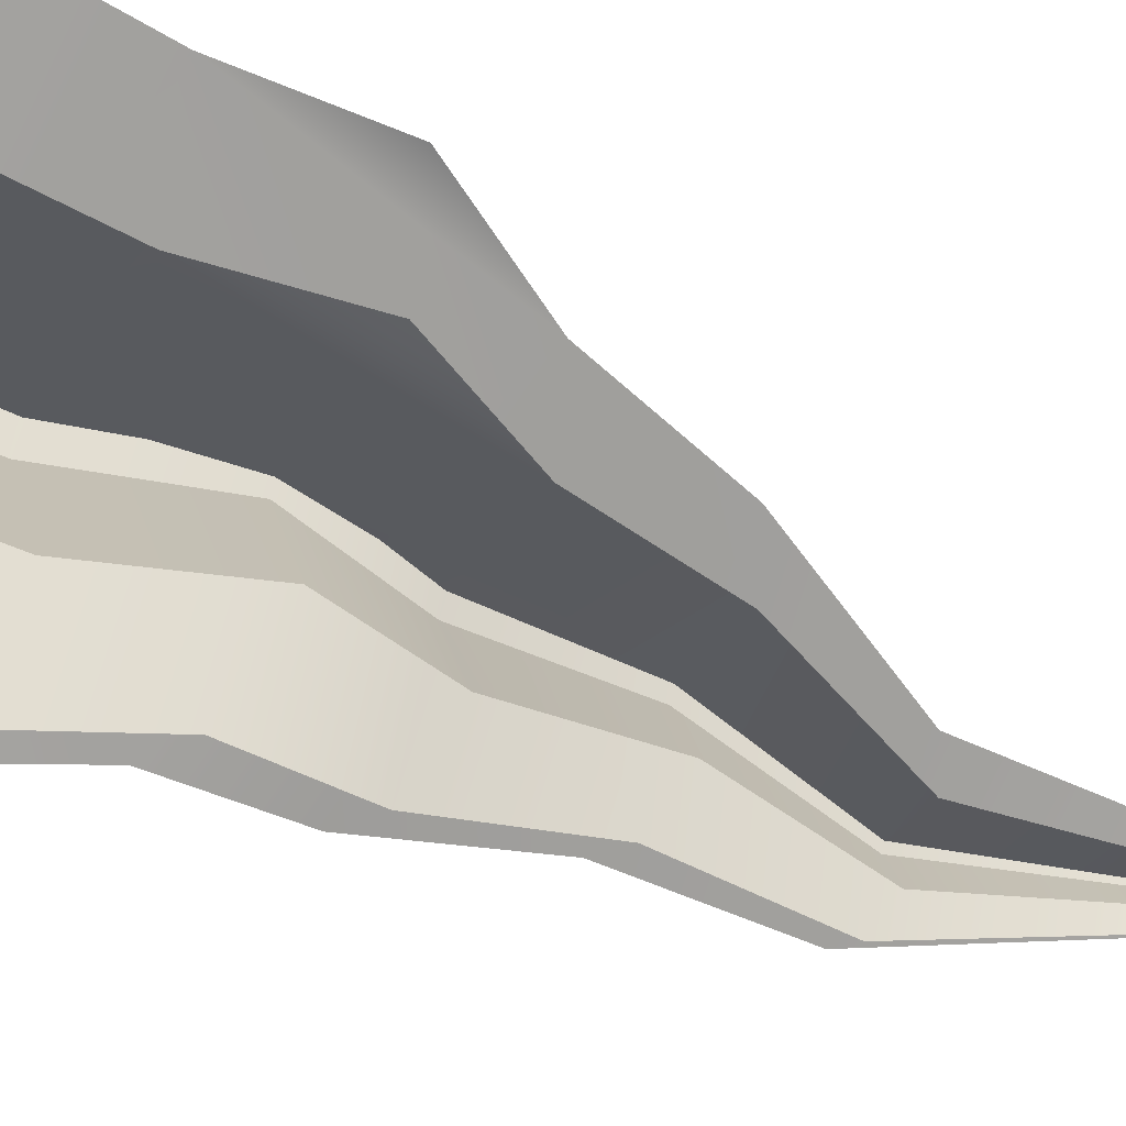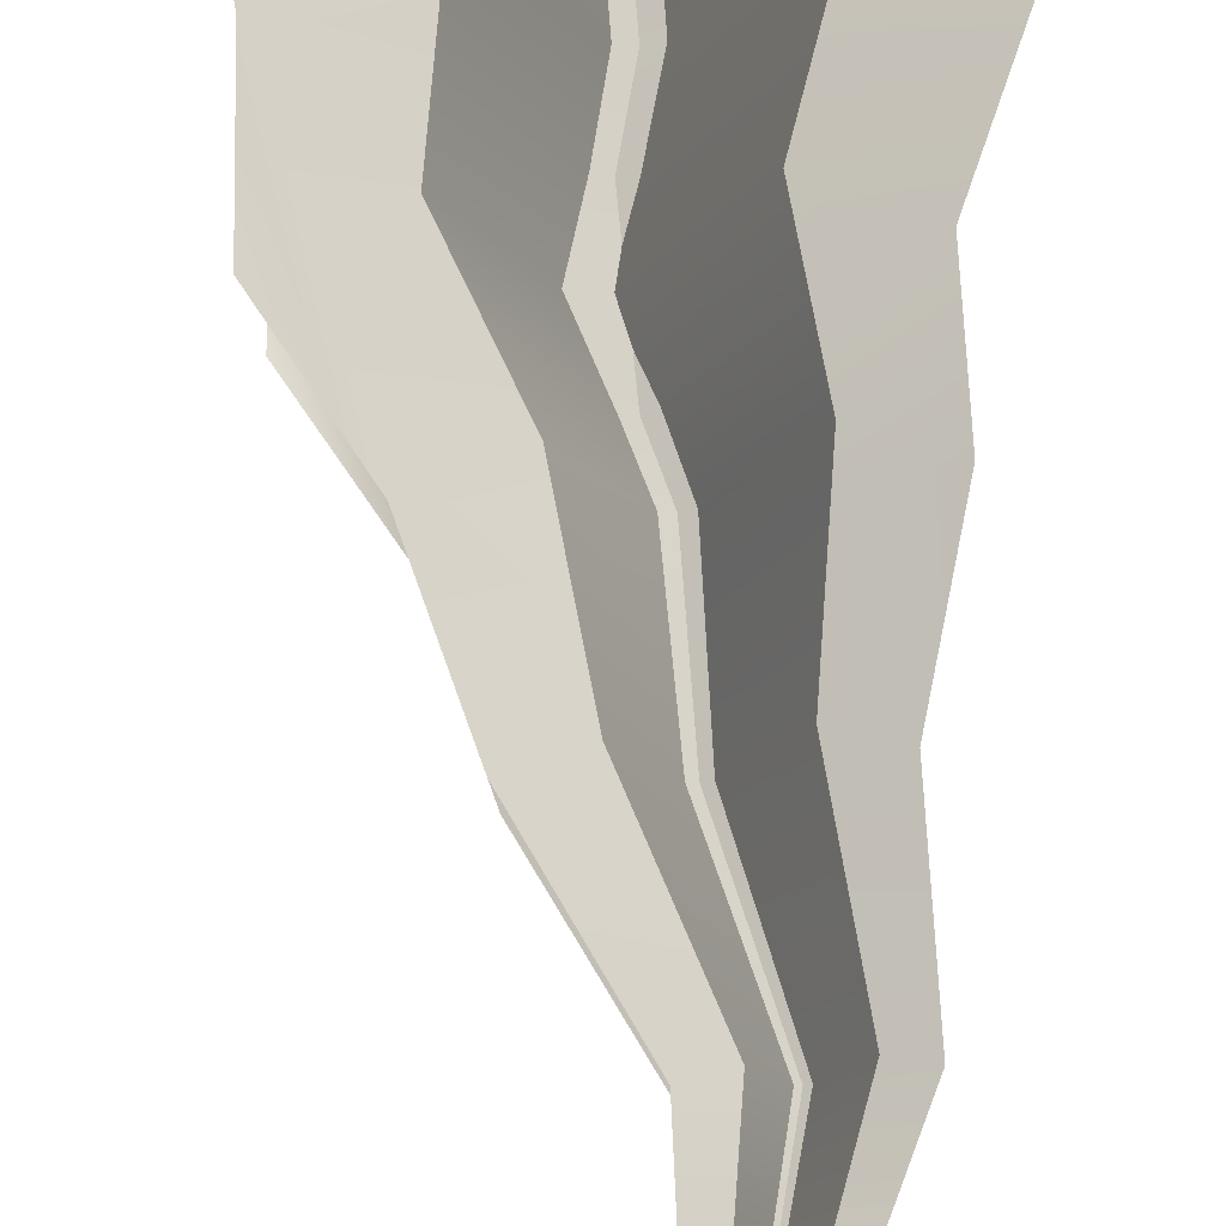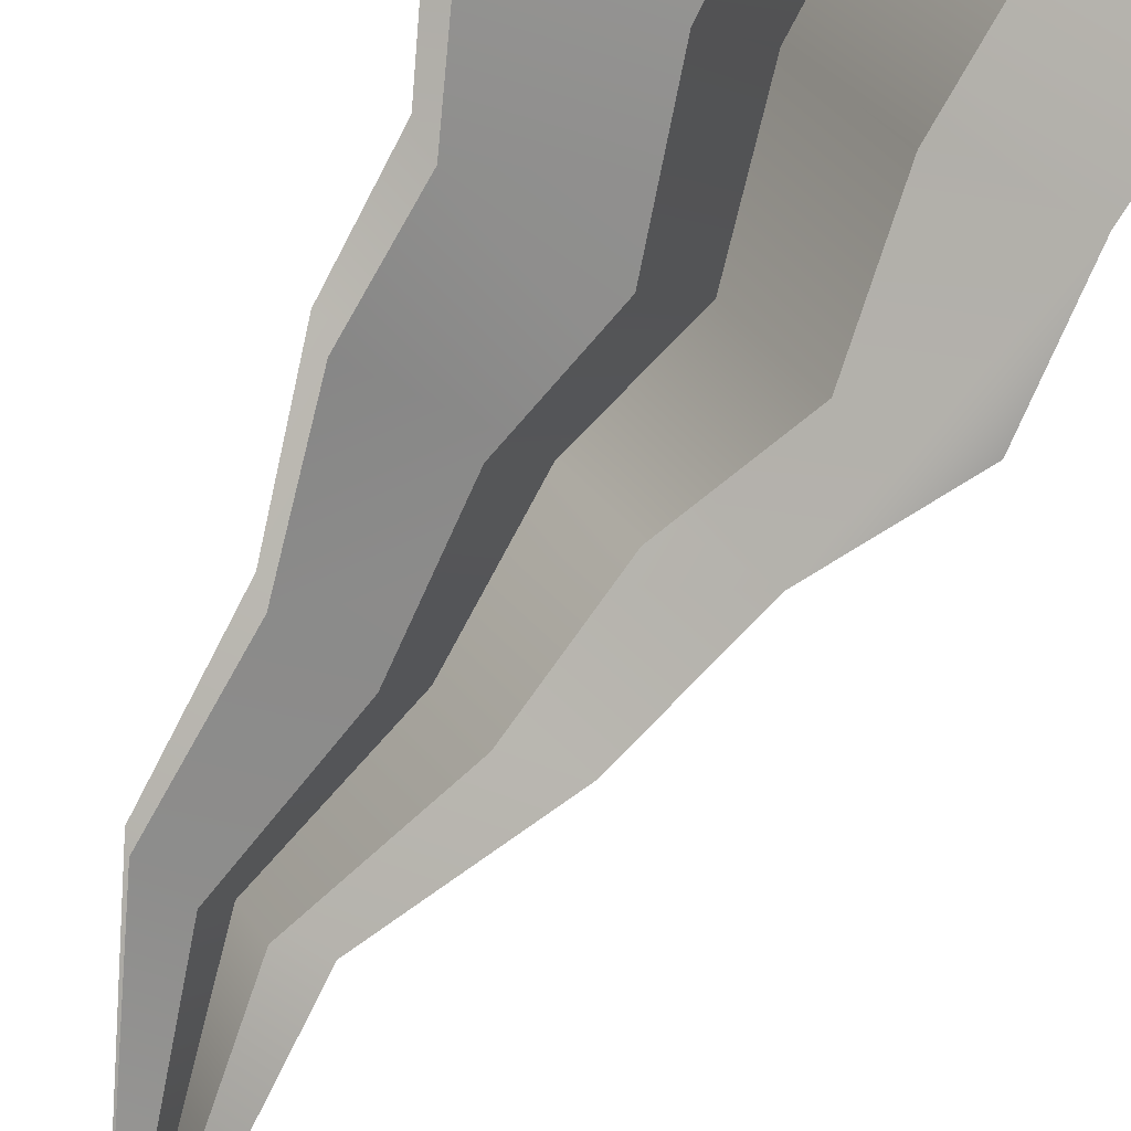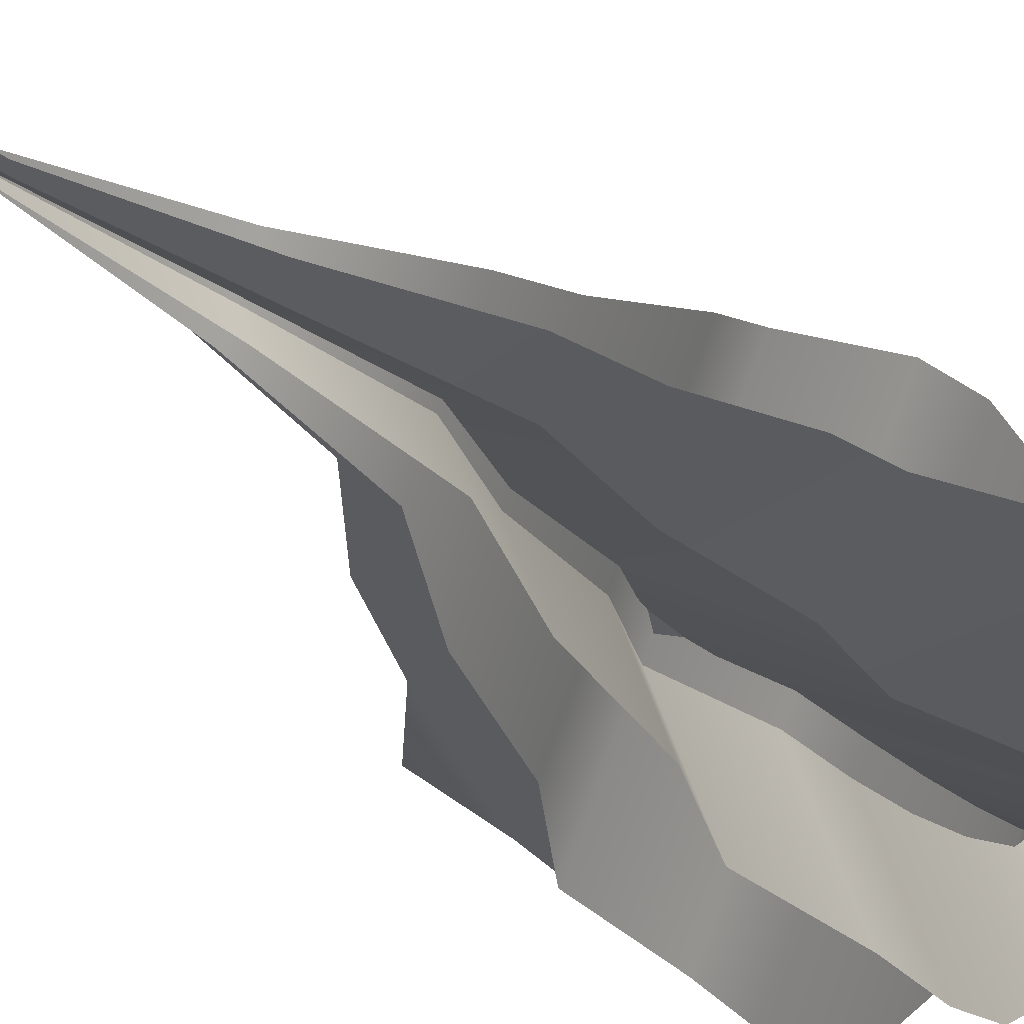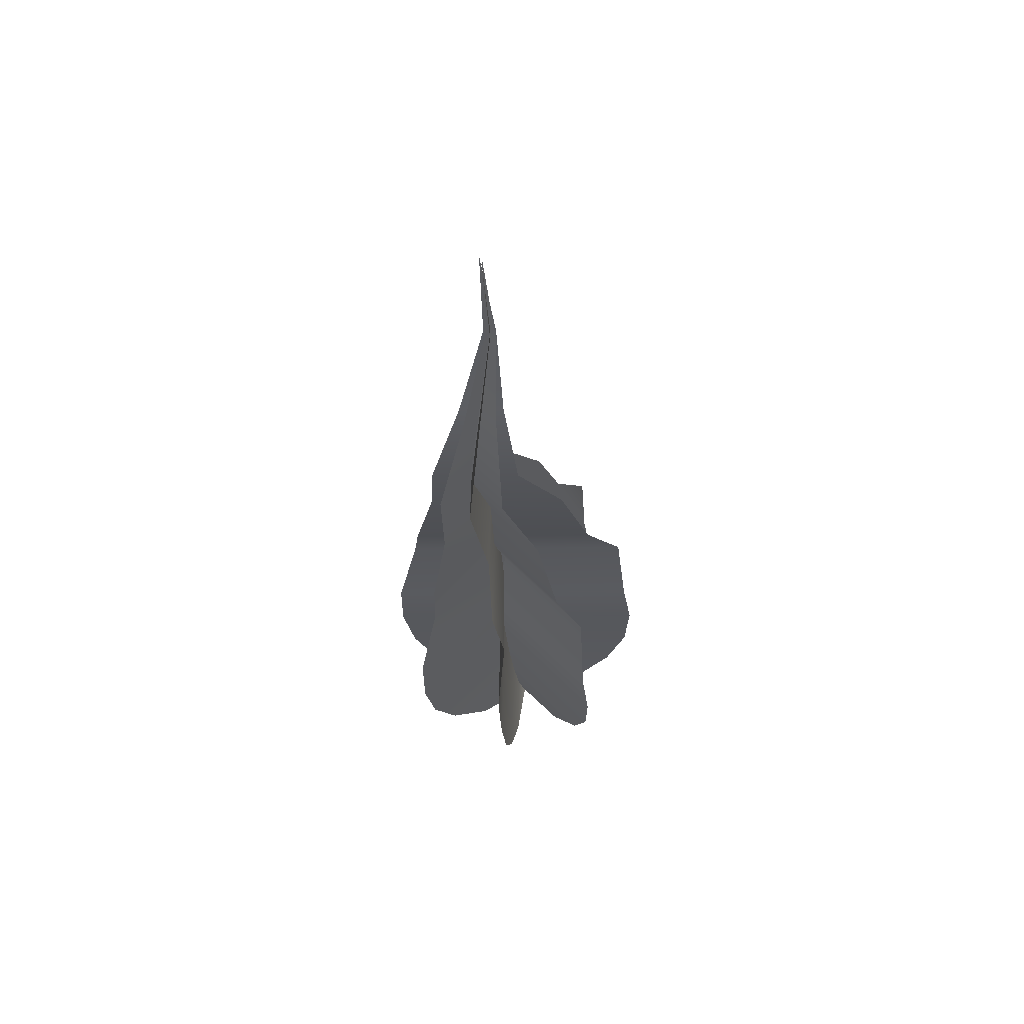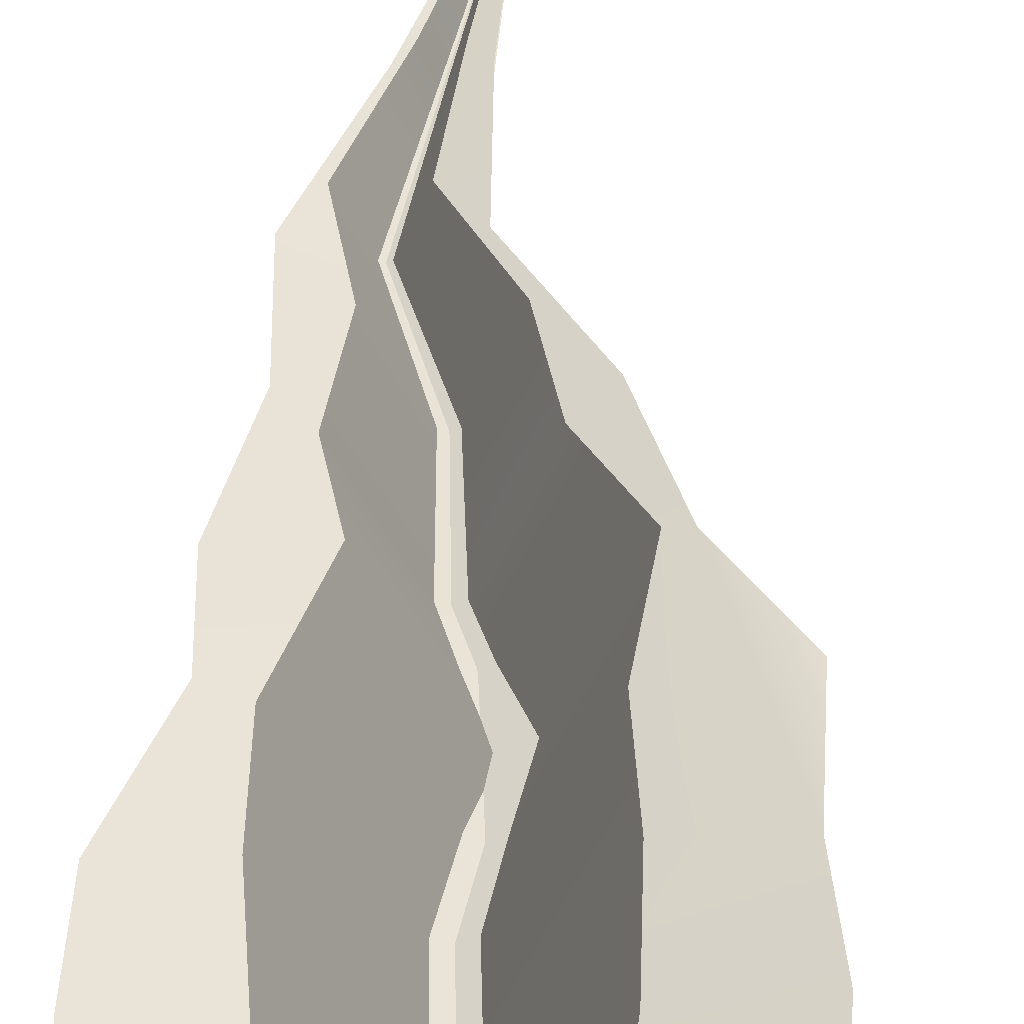
<metadata>
{"format":"obj","ext":"obj","renderer":"f3d","projection":"perspective","resolution":1024,"background":"white","views":[{"elev":-50.0,"azim":-112.2,"up":"+Y"},{"elev":73.9,"azim":1.0,"up":"+Y"},{"elev":-76.4,"azim":157.5,"up":"+Y"},{"elev":-21.7,"azim":32.3,"up":"+Y"},{"elev":58.2,"azim":112.4,"up":"+Z"},{"elev":48.3,"azim":-175.6,"up":"+Y"}]}
</metadata>
<code>
o Flame3t_BezierCurve.007
v -1.572 5.139 3.35
v -1.564 5.142 3.353
v -1.558 5.143 3.359
v -1.554 5.143 3.366
v -1.553 5.143 3.374
v -1.553 5.143 3.383
v -1.556 5.142 3.394
v -1.555 5.141 3.403
v -1.557 5.14 3.414
v -1.556 5.138 3.426
v -1.561 5.137 3.439
v -1.565 5.137 3.453
v -1.564 5.137 3.467
v -1.579 5.136 3.354
v -1.583 5.133 3.361
v -1.585 5.132 3.369
v -1.585 5.131 3.377
v -1.584 5.131 3.386
v -1.584 5.132 3.396
v -1.578 5.133 3.405
v -1.574 5.134 3.416
v -1.567 5.134 3.427
v -1.566 5.135 3.439
v -1.566 5.137 3.453
v -1.572 5.14 3.35
v -1.569 5.132 3.353
v -1.567 5.126 3.359
v -1.566 5.123 3.367
v -1.565 5.122 3.375
v -1.564 5.122 3.383
v -1.566 5.124 3.394
v -1.564 5.126 3.403
v -1.564 5.129 3.414
v -1.56 5.131 3.426
v -1.563 5.134 3.439
v -1.565 5.136 3.453
v -1.564 5.136 3.467
v -1.575 5.147 3.354
v -1.577 5.151 3.361
v -1.577 5.154 3.369
v -1.577 5.154 3.377
v -1.576 5.153 3.386
v -1.577 5.152 3.396
v -1.572 5.148 3.405
v -1.57 5.145 3.416
v -1.564 5.141 3.427
v -1.565 5.139 3.439
v -1.566 5.138 3.453
v -1.572 5.139 3.35
v -1.568 5.146 3.353
v -1.564 5.151 3.36
v -1.562 5.153 3.367
v -1.561 5.154 3.375
v -1.561 5.153 3.384
v -1.563 5.151 3.395
v -1.561 5.148 3.404
v -1.562 5.145 3.415
v -1.559 5.141 3.427
v -1.562 5.139 3.439
v -1.565 5.138 3.453
v -1.564 5.137 3.467
v -1.574 5.131 3.353
v -1.575 5.126 3.36
v -1.576 5.123 3.368
v -1.575 5.122 3.376
v -1.574 5.123 3.385
v -1.575 5.124 3.395
v -1.571 5.126 3.404
v -1.569 5.129 3.415
v -1.564 5.131 3.427
v -1.564 5.134 3.439
v -1.566 5.136 3.453
v -1.572 5.14 3.35
v -1.565 5.135 3.353
v -1.559 5.133 3.359
v -1.556 5.131 3.366
v -1.554 5.13 3.374
v -1.554 5.13 3.383
v -1.558 5.131 3.394
v -1.557 5.132 3.403
v -1.558 5.133 3.414
v -1.557 5.134 3.426
v -1.561 5.135 3.439
v -1.565 5.137 3.453
v -1.564 5.137 3.467
v -1.579 5.142 3.354
v -1.584 5.144 3.362
v -1.586 5.144 3.369
v -1.586 5.144 3.378
v -1.584 5.144 3.386
v -1.584 5.143 3.397
v -1.578 5.142 3.405
v -1.574 5.14 3.416
v -1.567 5.138 3.427
v -1.566 5.137 3.44
v -1.566 5.137 3.453
g Flame3t_BezierCurve.007_None
f 18 7 20
f 45 44 33
f 70 71 59
f 90 79 92
f 1 2 14
f 2 3 14
f 3 4 16
f 4 5 17
f 5 6 18
f 6 7 18
f 7 8 20
f 8 9 20
f 9 10 22
f 10 11 22
f 12 13 24
f 11 12 23
f 22 11 23
f 4 17 16
f 12 24 23
f 22 21 9
f 21 20 9
f 5 18 17
f 16 15 3
f 15 14 3
f 20 19 18
f 25 26 38
f 26 27 38
f 27 28 39
f 28 29 40
f 39 28 40
f 29 30 42
f 30 31 42
f 31 32 44
f 32 33 44
f 33 34 46
f 34 35 46
f 36 37 48
f 35 36 47
f 46 35 47
f 39 38 27
f 41 40 29
f 44 43 31
f 43 42 31
f 42 41 29
f 36 48 47
f 46 45 33
f 51 50 62
f 50 49 62
f 62 63 51
f 63 64 52
f 64 65 52
f 65 66 54
f 66 67 55
f 68 69 57
f 69 70 57
f 66 55 54
f 67 68 55
f 52 51 63
f 54 53 65
f 53 52 65
f 57 56 68
f 56 55 68
f 59 58 70
f 58 57 70
f 72 61 60
f 72 60 71
f 60 59 71
f 73 74 86
f 74 75 86
f 75 76 88
f 76 77 89
f 77 78 90
f 78 79 90
f 79 80 92
f 80 81 92
f 81 82 94
f 82 83 94
f 84 85 96
f 83 84 95
f 94 83 95
f 76 89 88
f 84 96 95
f 94 93 81
f 93 92 81
f 77 90 89
f 88 87 75
f 87 86 75
f 92 91 90

</code>
